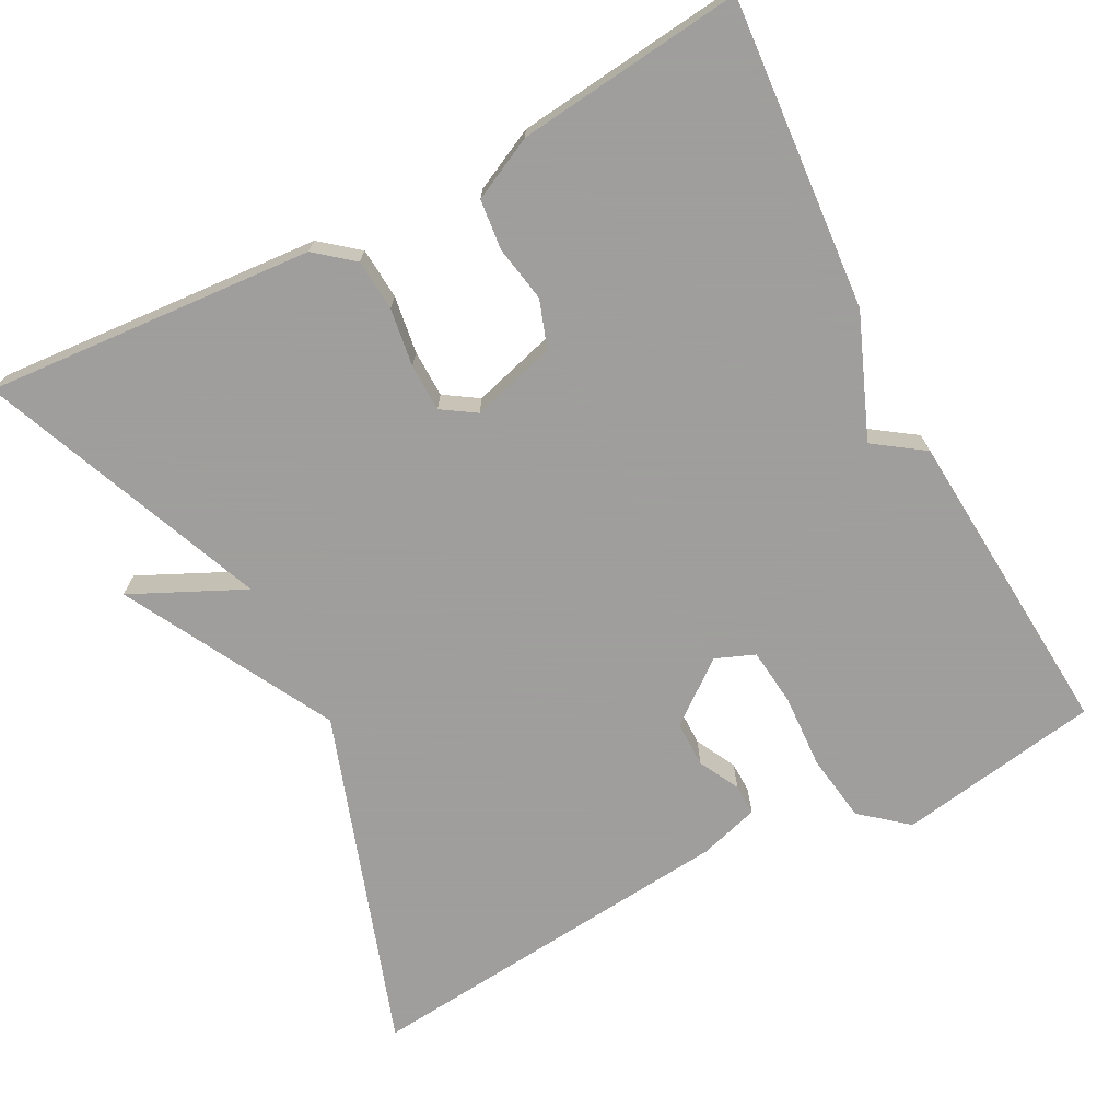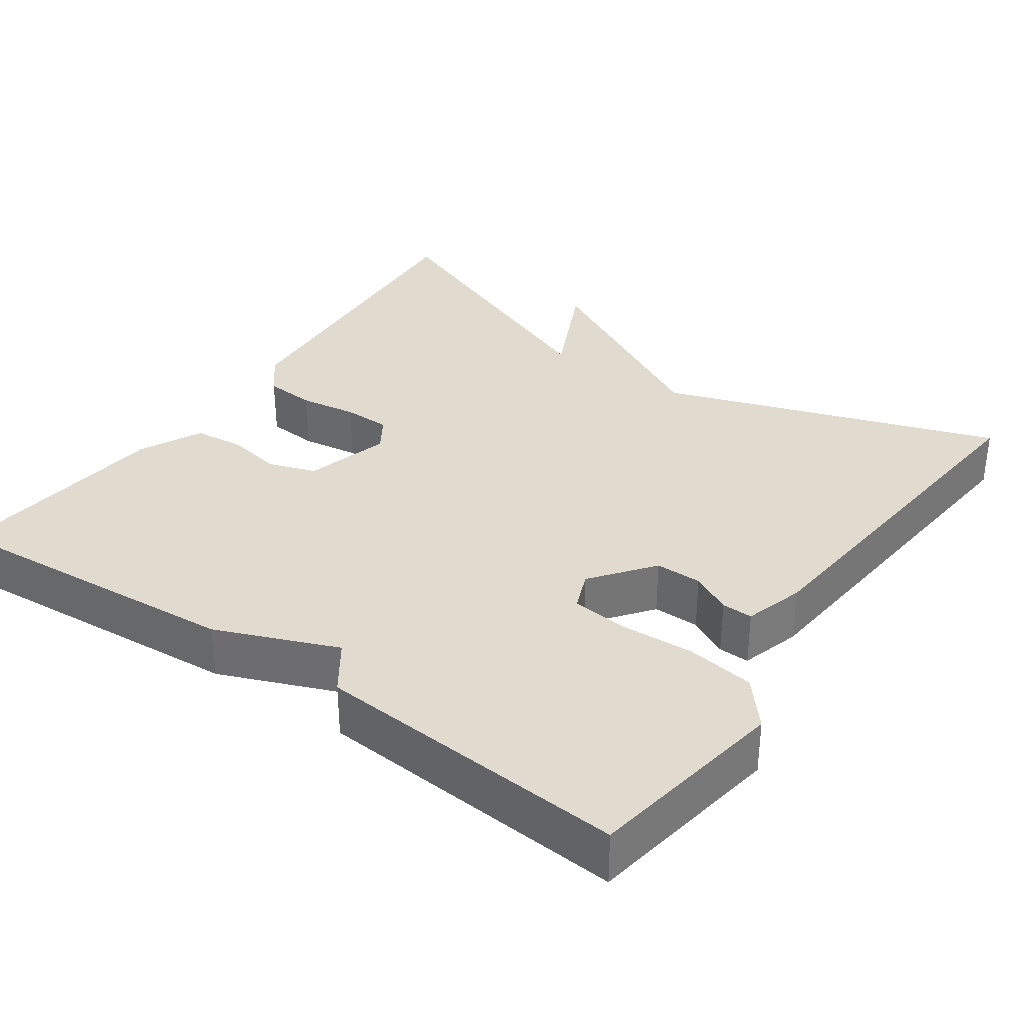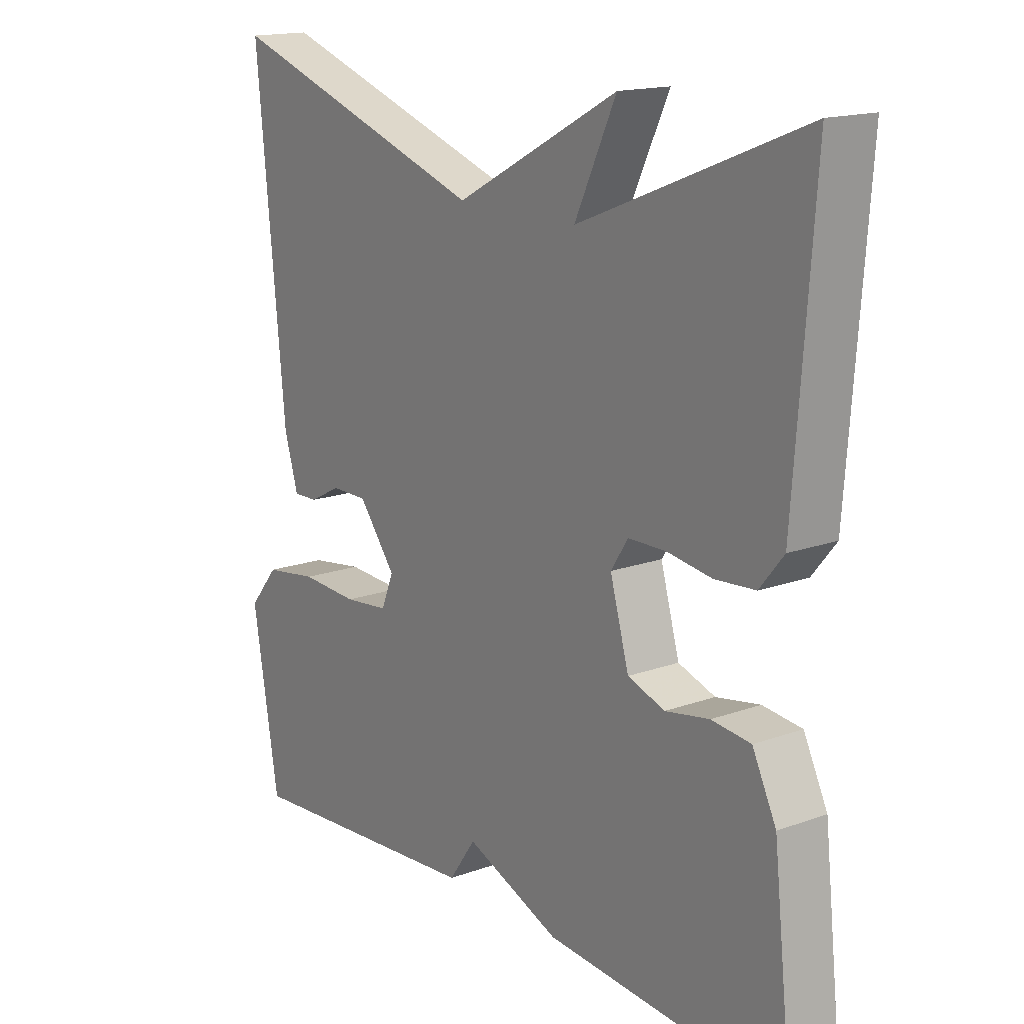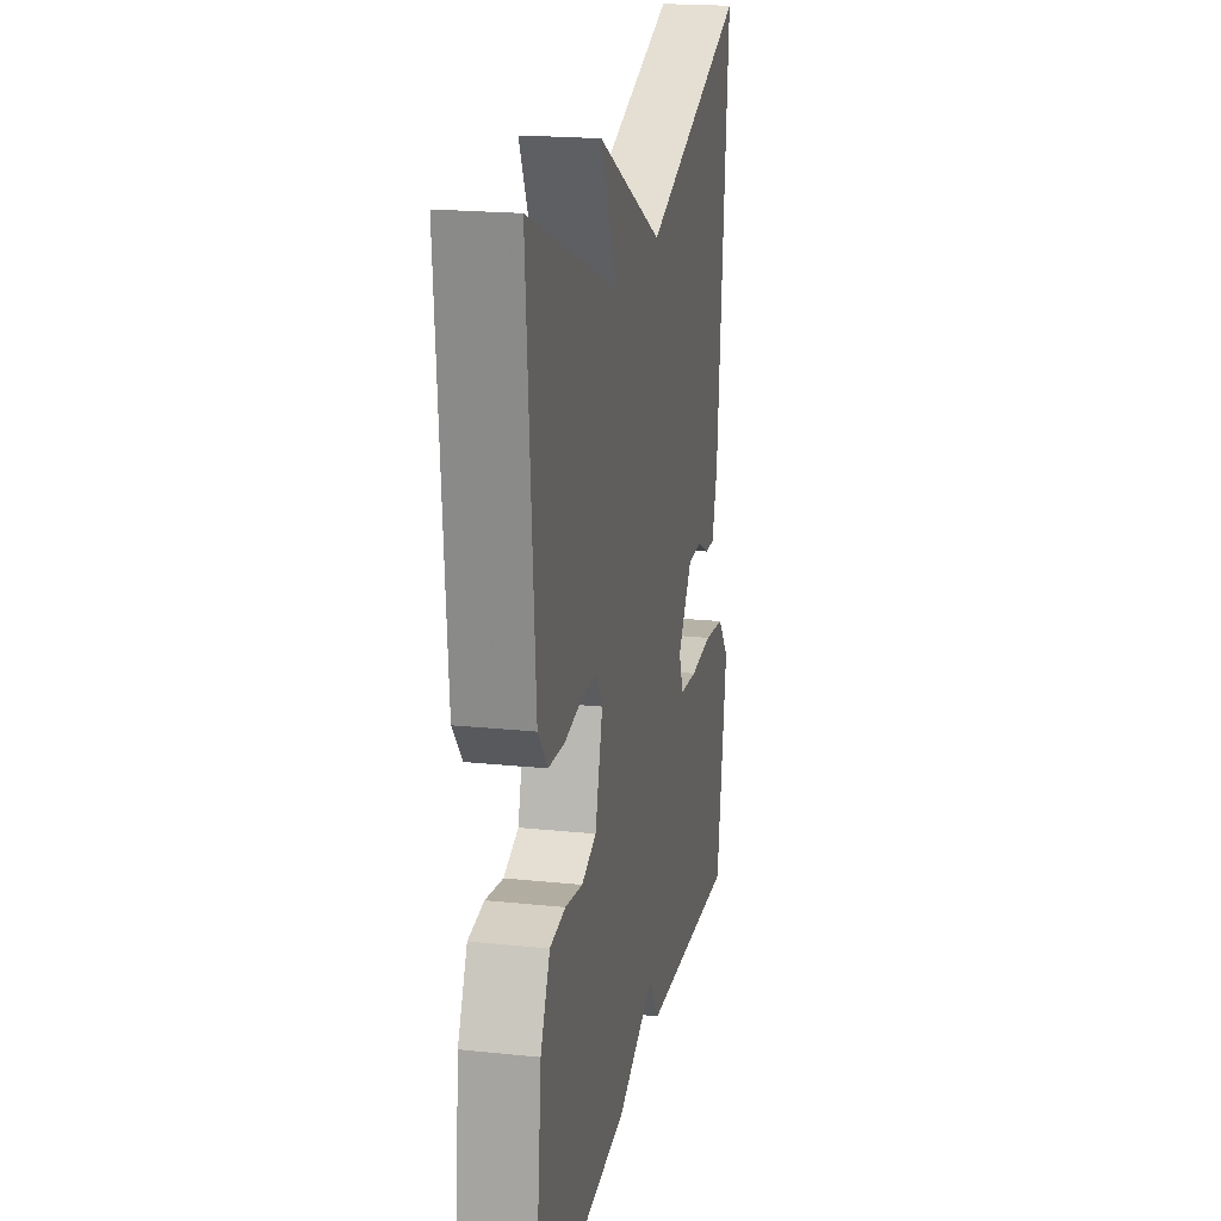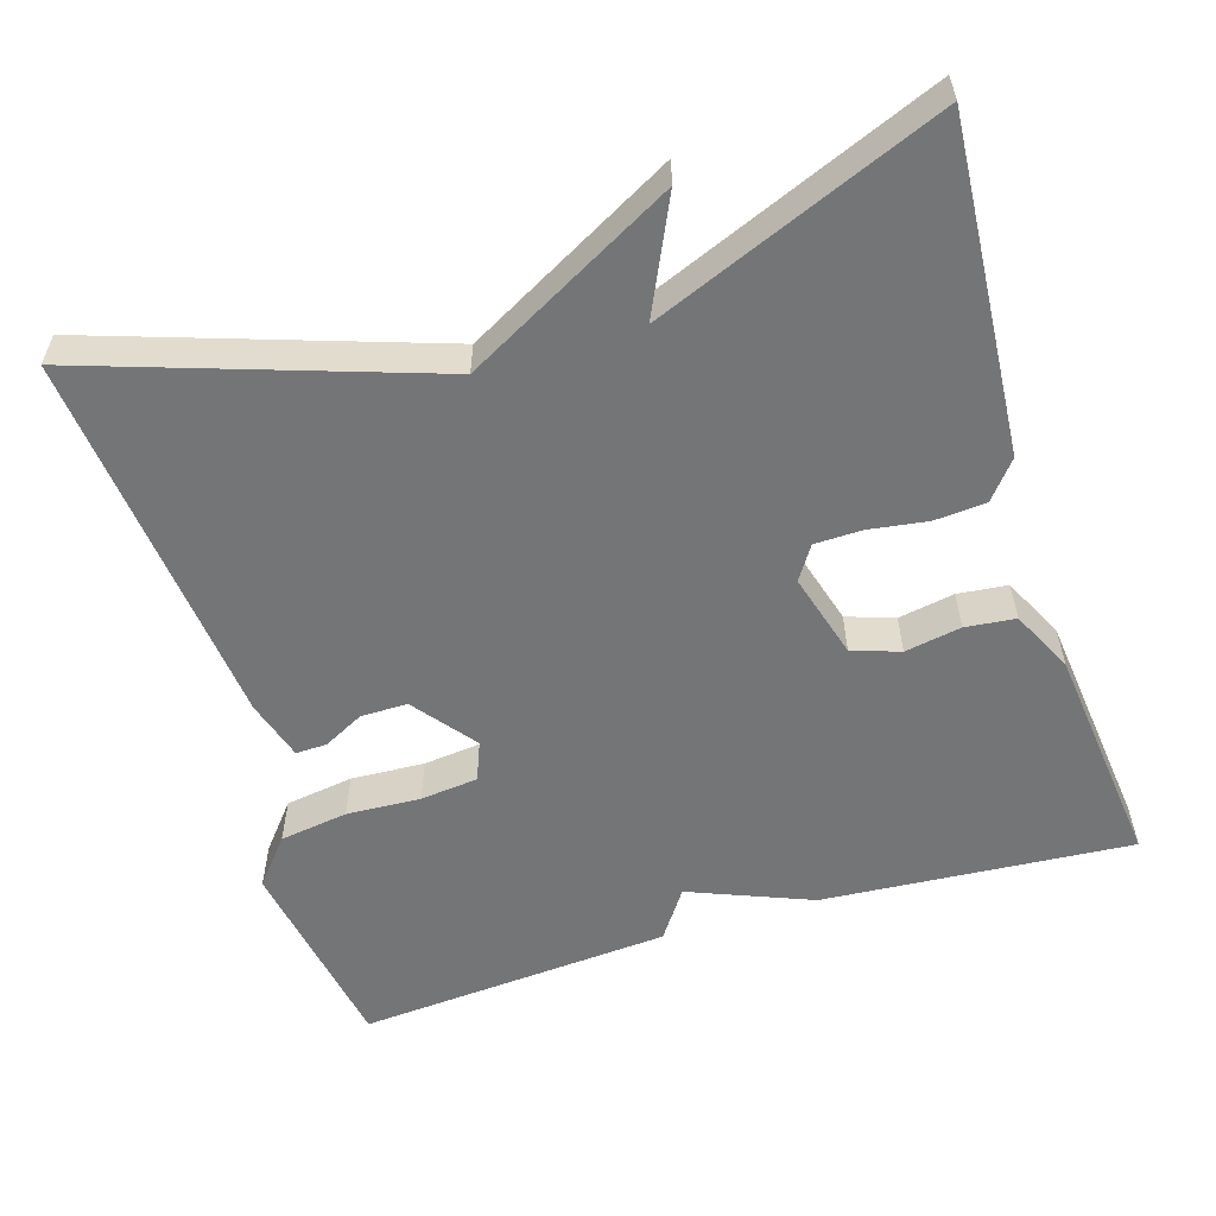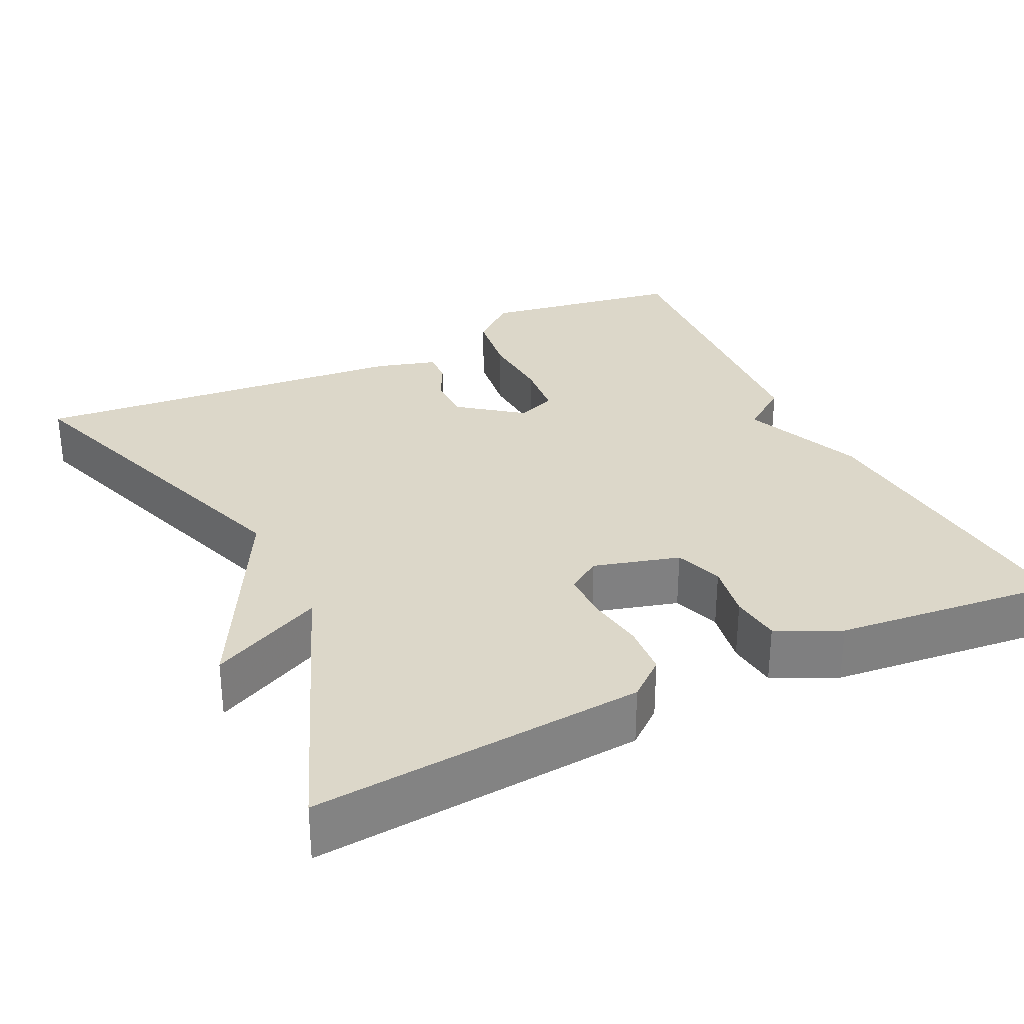
<metadata>
{"format":"obj","ext":"obj","renderer":"f3d","projection":"perspective","resolution":1024,"background":"white","views":[{"elev":-71.1,"azim":117.7,"up":"+Y"},{"elev":33.7,"azim":-145.1,"up":"+Y"},{"elev":16.2,"azim":53.4,"up":"+Z"},{"elev":20.3,"azim":100.8,"up":"+Z"},{"elev":-56.4,"azim":17.3,"up":"+Y"},{"elev":30.3,"azim":63.8,"up":"+Y"}]}
</metadata>
<code>
v 0.5 0.07 0.5
v 0.469 0.07 0.079
v 0.43 0.07 0.031
v 0.364 0.07 0.026
v 0.29 0.07 0.037
v 0.229 0.07 0.036
v 0.201 0.07 -0.007
v 0.232 0.07 -0.116
v 0.293 0.07 -0.137
v 0.365 0.07 -0.124
v 0.429 0.07 -0.131
v 0.468 0.07 -0.211
v 0.5 0.07 -0.5
v 0.104 0.07 -0.47
v -0.052 0.07 -0.407
v -0.096 0.07 -0.47
v -0.5 0.07 -0.5
v -0.543 0.07 -0.241
v -0.494 0.07 -0.182
v -0.406 0.07 -0.169
v -0.311 0.07 -0.174
v -0.237 0.07 -0.166
v -0.217 0.07 -0.116
v -0.278 0.07 -0.037
v -0.338 0.07 -0.037
v -0.39 0.07 -0.064
v -0.43 0.07 -0.065
v -0.453 0.07 0.012
v -0.5 0.07 0.5
v -0.066 0.07 0.353
v 0.202 0.07 0.497
v 0.134 0.07 0.353
v 0.5 0 0.5
v 0.469 0 0.079
v 0.43 0 0.031
v 0.364 0 0.026
v 0.29 0 0.037
v 0.229 0 0.036
v 0.201 0 -0.007
v 0.232 0 -0.116
v 0.293 0 -0.137
v 0.365 0 -0.124
v 0.429 0 -0.131
v 0.468 0 -0.211
v 0.5 0 -0.5
v 0.104 0 -0.47
v -0.052 0 -0.407
v -0.096 0 -0.47
v -0.5 0 -0.5
v -0.543 0 -0.241
v -0.494 0 -0.182
v -0.406 0 -0.169
v -0.311 0 -0.174
v -0.237 0 -0.166
v -0.217 0 -0.116
v -0.278 0 -0.037
v -0.338 0 -0.037
v -0.39 0 -0.064
v -0.43 0 -0.065
v -0.453 0 0.012
v -0.5 0 0.5
v -0.066 0 0.353
v 0.202 0 0.497
v 0.134 0 0.353
f 30 31 32
f 28 29 30
f 27 28 30
f 26 27 30
f 25 26 30
f 24 25 30 32
f 23 24 32 1
f 19 20 21
f 18 19 21
f 17 18 21
f 16 17 21
f 15 16 21
f 15 21 22
f 13 14 15
f 12 13 15
f 11 12 15
f 10 11 15
f 9 10 15
f 15 22 23
f 9 15 23
f 8 9 23
f 3 4 5
f 2 3 5
f 1 2 5
f 1 5 6
f 23 1 6 7
f 7 8 23
f 64 63 62
f 62 61 60
f 62 60 59
f 62 59 58
f 62 58 57
f 64 62 57 56
f 33 64 56 55
f 53 52 51
f 53 51 50
f 53 50 49
f 53 49 48
f 53 48 47
f 54 53 47
f 47 46 45
f 47 45 44
f 47 44 43
f 47 43 42
f 47 42 41
f 55 54 47
f 55 47 41
f 55 41 40
f 37 36 35
f 37 35 34
f 37 34 33
f 38 37 33
f 39 38 33 55
f 55 40 39
f 1 33 34 2
f 2 34 35 3
f 3 35 36 4
f 4 36 37 5
f 5 37 38 6
f 6 38 39 7
f 7 39 40 8
f 8 40 41 9
f 9 41 42 10
f 10 42 43 11
f 11 43 44 12
f 12 44 45 13
f 13 45 46 14
f 14 46 47 15
f 15 47 48 16
f 16 48 49 17
f 17 49 50 18
f 18 50 51 19
f 19 51 52 20
f 20 52 53 21
f 21 53 54 22
f 22 54 55 23
f 23 55 56 24
f 24 56 57 25
f 25 57 58 26
f 26 58 59 27
f 27 59 60 28
f 28 60 61 29
f 29 61 62 30
f 30 62 63 31
f 31 63 64 32
f 32 64 33 1

</code>
